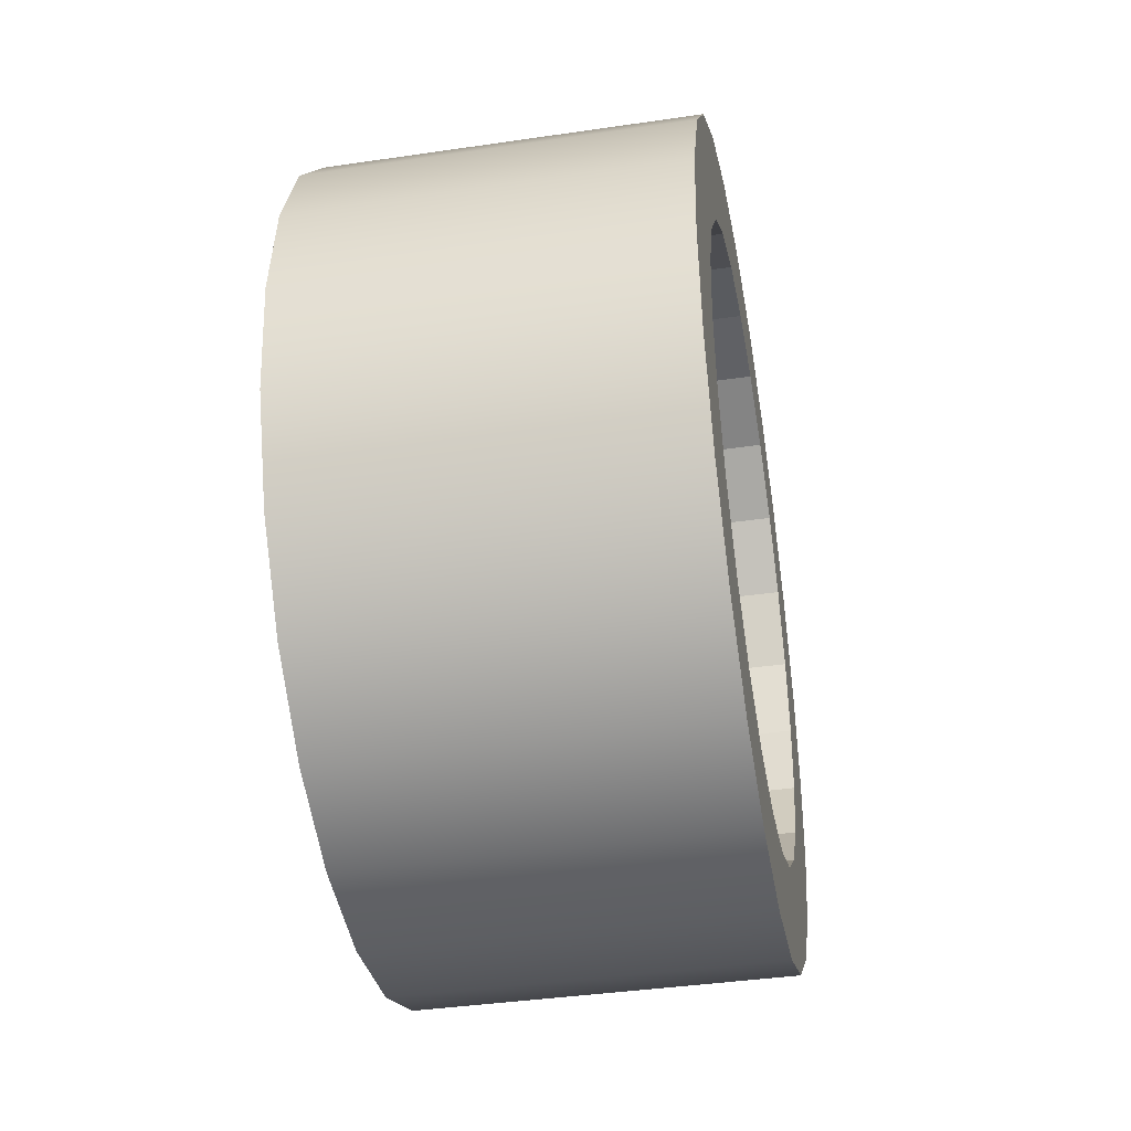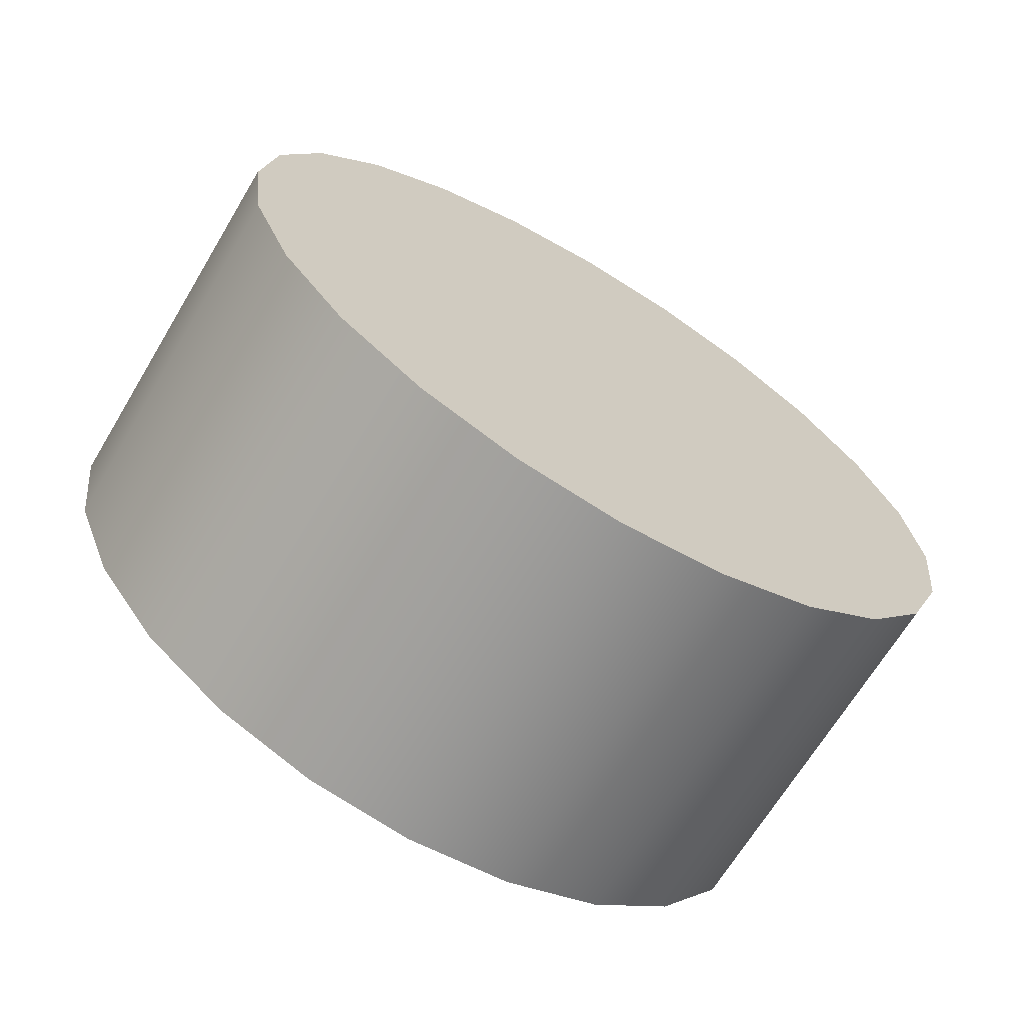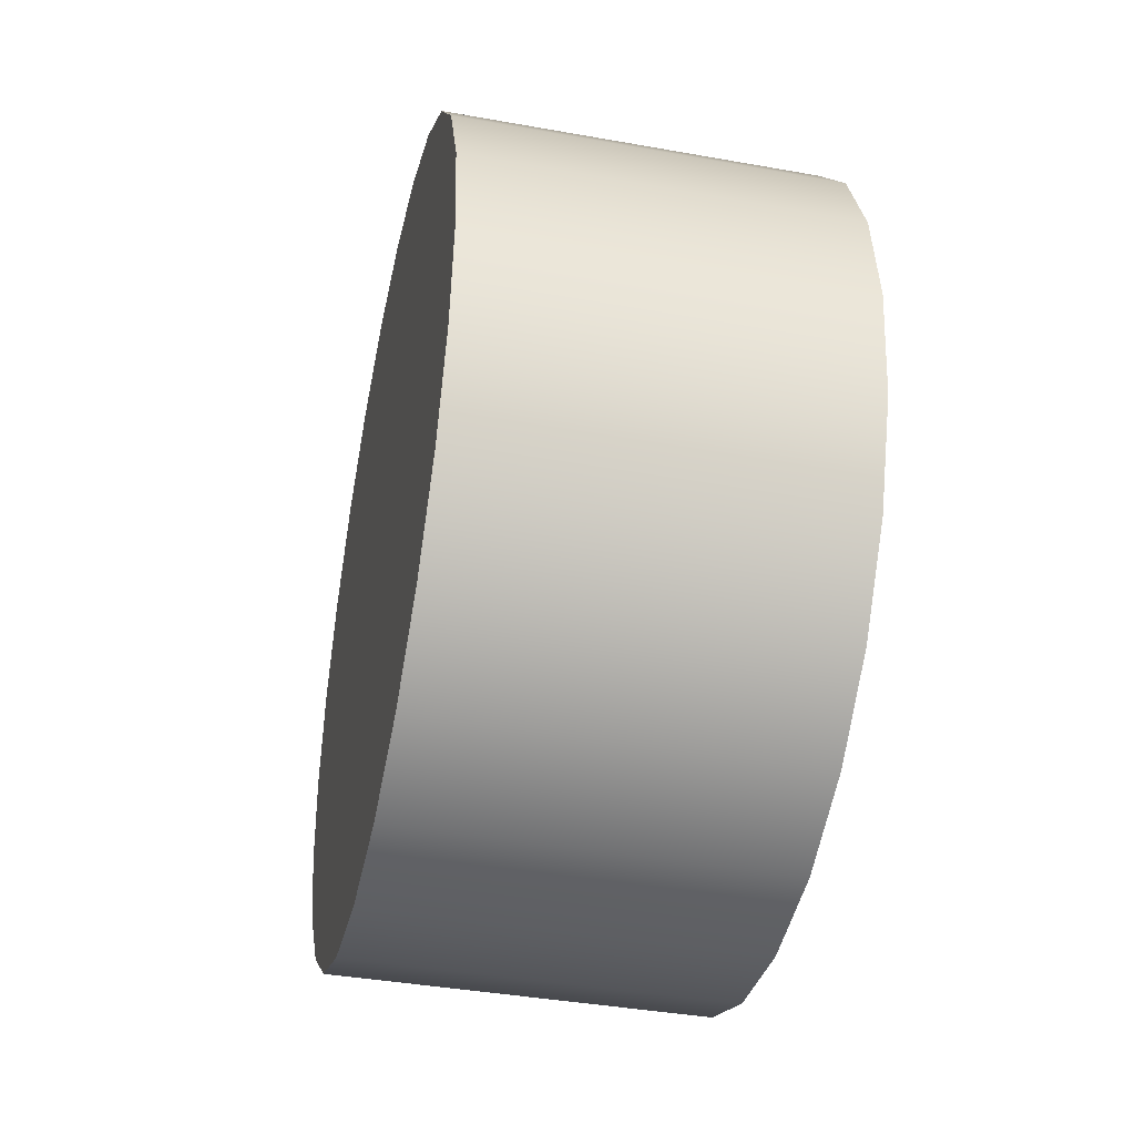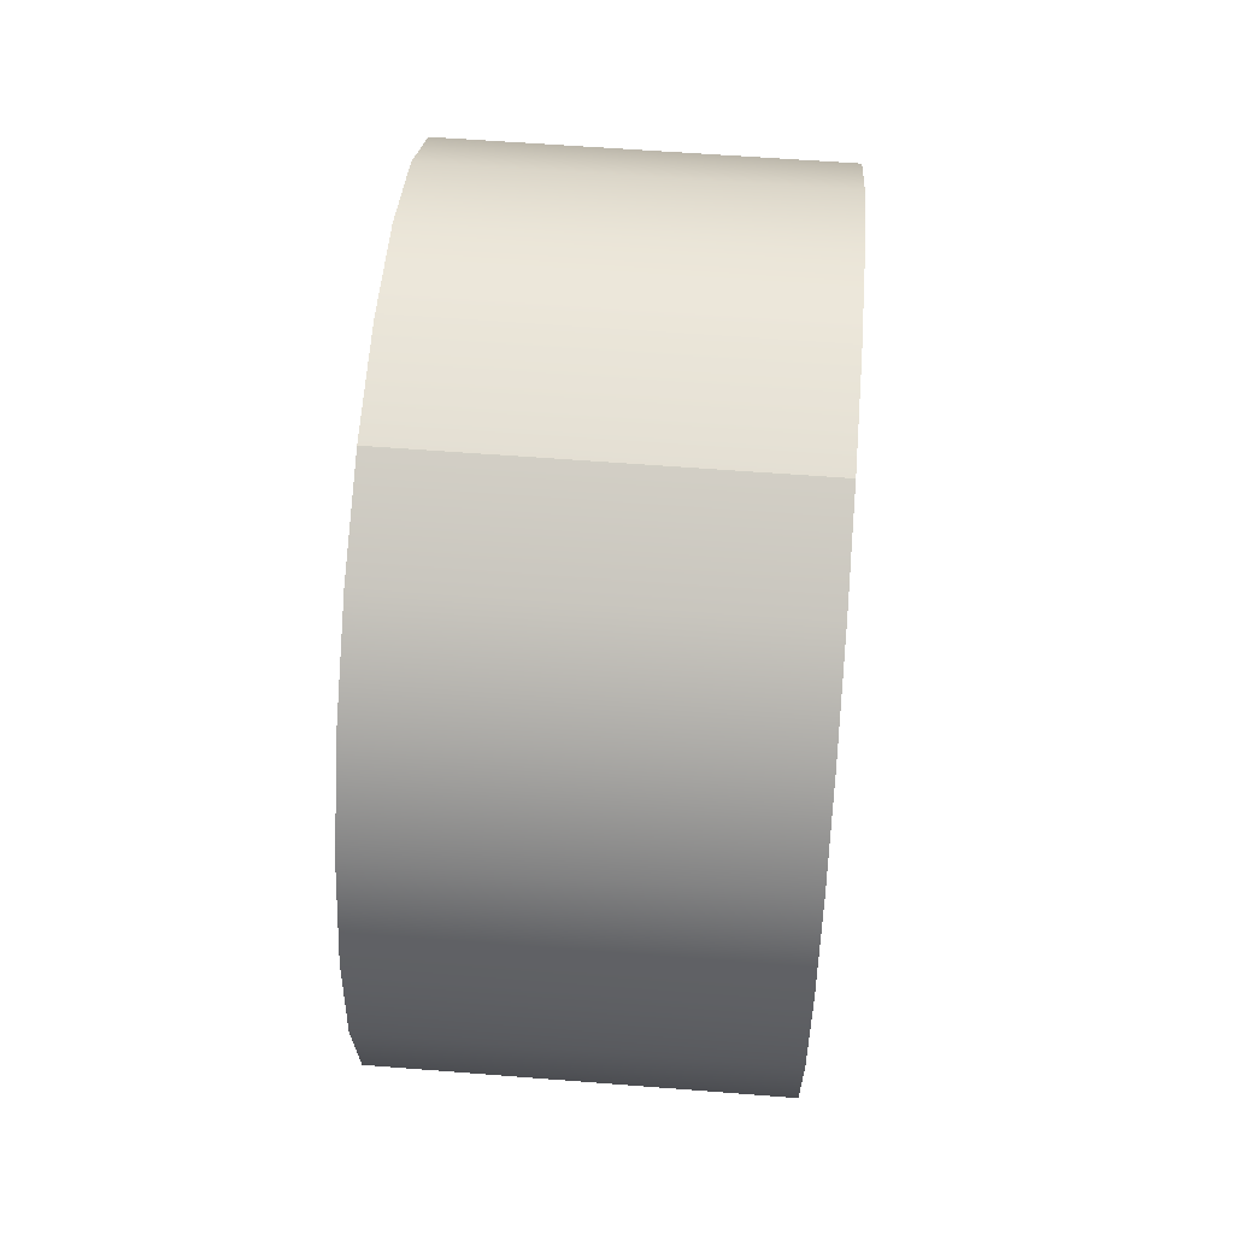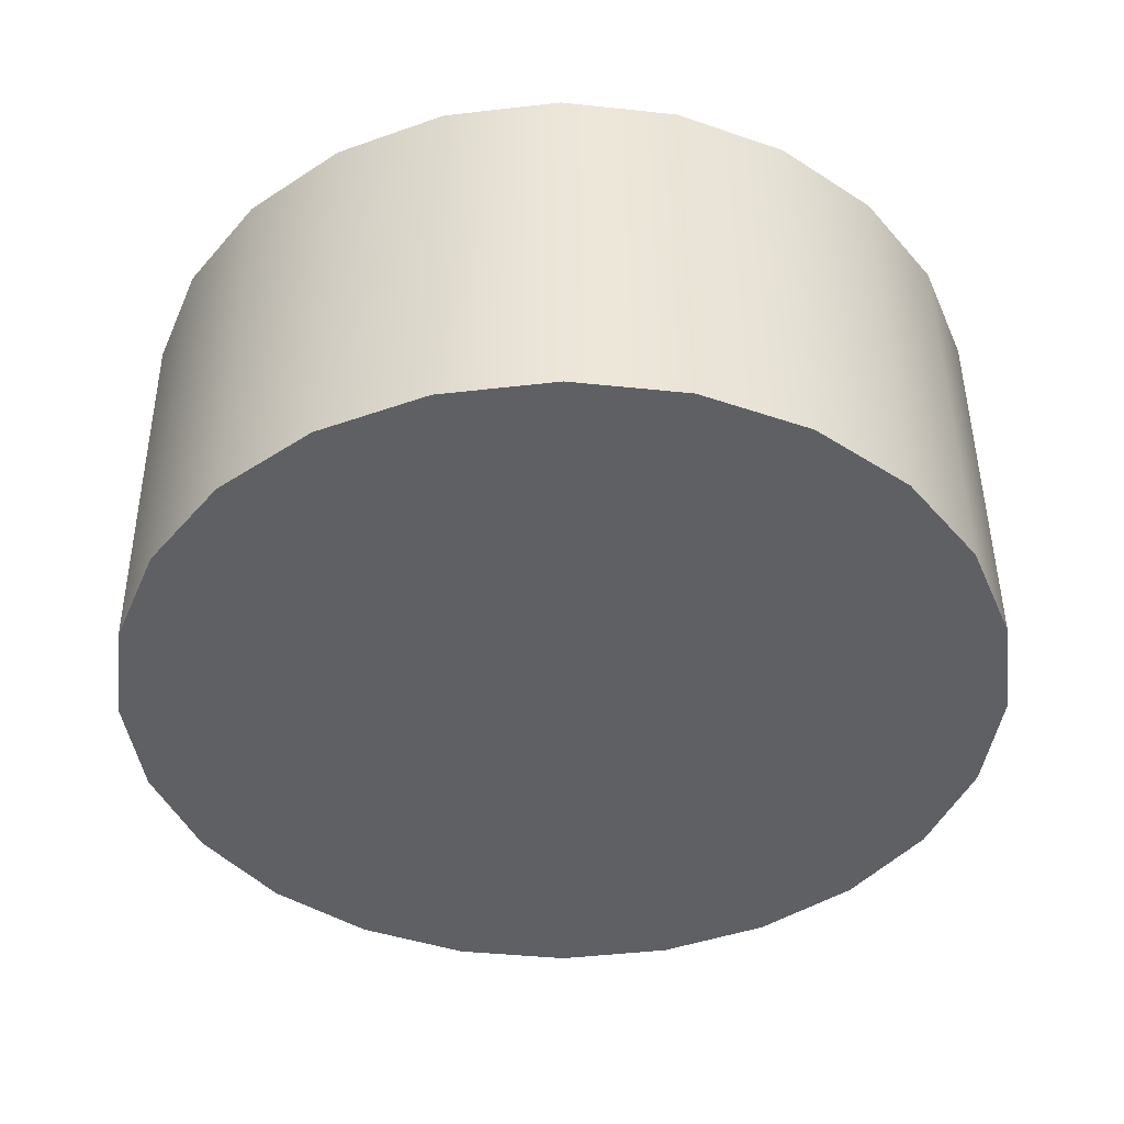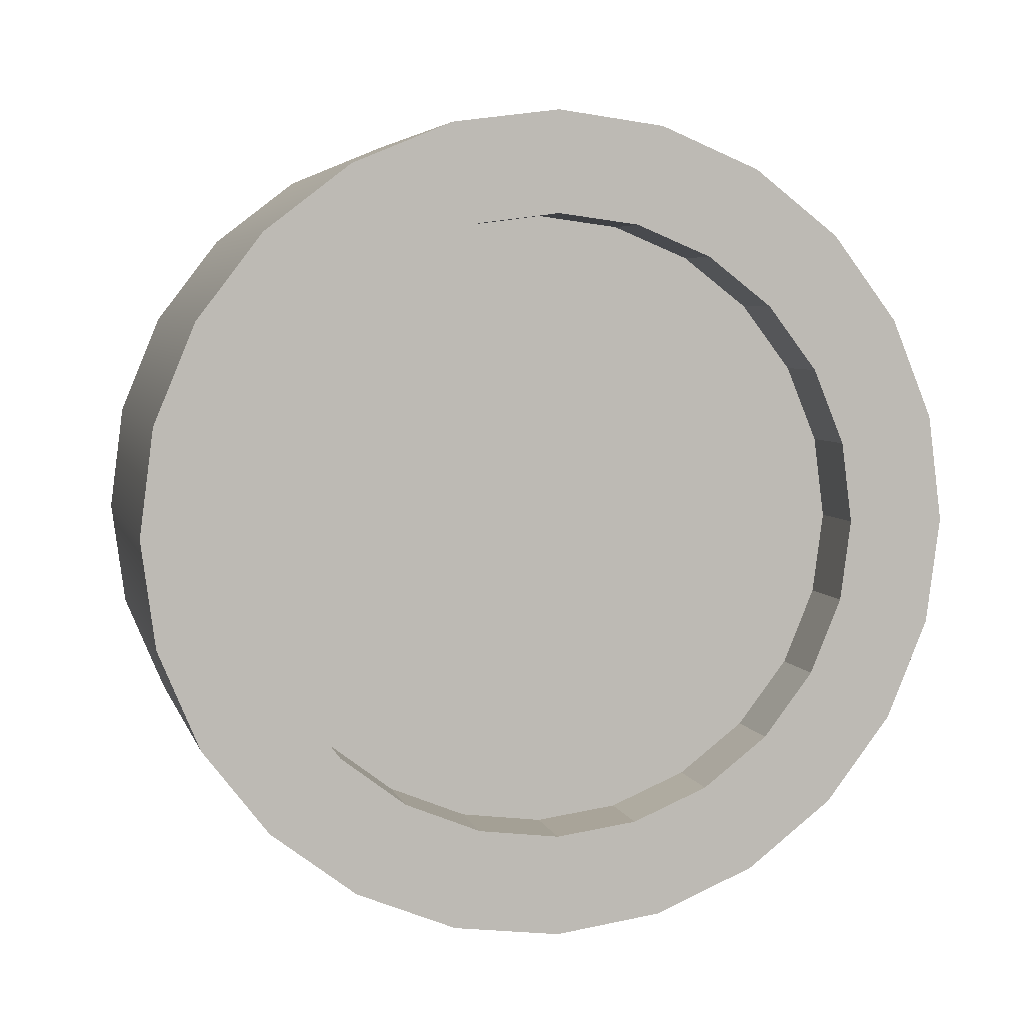
<metadata>
{"format":"obj","ext":"obj","renderer":"f3d","projection":"perspective","resolution":1024,"background":"white","views":[{"elev":-39.7,"azim":10.3,"up":"+Z"},{"elev":-67.6,"azim":-121.0,"up":"+Y"},{"elev":-40.3,"azim":-12.4,"up":"+Z"},{"elev":58.8,"azim":4.6,"up":"+Y"},{"elev":47.0,"azim":-90.4,"up":"+Z"},{"elev":5.4,"azim":75.6,"up":"+Z"}]}
</metadata>
<code>
v  8.365 4.794 17.89
v  -8.365 4.794 17.89
v  -8.365 0 18.52
v  8.365 0 18.52
v  8.365 9.261 16.04
v  -8.365 9.261 16.04
v  8.365 13.1 13.1
v  -8.365 13.1 13.1
v  8.365 16.04 9.261
v  -8.365 16.04 9.261
v  8.365 17.89 4.794
v  -8.365 17.89 4.794
v  8.365 18.52 -0.0001
v  -8.365 18.52 -0.0001
v  8.365 17.89 -4.794
v  -8.365 17.89 -4.794
v  8.365 16.04 -9.261
v  -8.365 16.04 -9.261
v  8.365 13.1 -13.1
v  -8.365 13.1 -13.1
v  8.365 9.261 -16.04
v  -8.365 9.261 -16.04
v  8.365 4.794 -17.89
v  -8.365 4.794 -17.89
v  8.365 0 -18.52
v  -8.365 0 -18.52
v  8.365 -4.794 -17.89
v  -8.365 -4.794 -17.89
v  8.365 -9.261 -16.04
v  -8.365 -9.261 -16.04
v  8.365 -13.1 -13.1
v  -8.365 -13.1 -13.1
v  8.365 -16.04 -9.261
v  -8.365 -16.04 -9.261
v  8.365 -17.89 -4.794
v  -8.365 -17.89 -4.794
v  8.365 -18.52 -0.0001
v  -8.365 -18.52 -0.0001
v  8.365 -17.89 4.794
v  -8.365 -17.89 4.794
v  8.365 -16.04 9.261
v  -8.365 -16.04 9.261
v  8.365 -13.1 13.1
v  -8.365 -13.1 13.1
v  8.365 -9.261 16.04
v  -8.365 -9.261 16.04
v  8.365 -4.794 17.89
v  -8.365 -4.794 17.89
v  8.365 3.635 13.53
v  8.365 0 14.01
v  8.365 7.022 12.13
v  8.365 9.931 9.903
v  8.365 12.16 7.003
v  8.365 13.57 3.625
v  8.365 14.04 -0.0001
v  8.365 13.57 -3.625
v  8.365 12.16 -7.003
v  8.365 9.931 -9.903
v  8.365 7.022 -12.13
v  8.365 3.635 -13.53
v  8.365 0 -14.01
v  8.365 -3.635 -13.53
v  8.365 -7.022 -12.13
v  8.365 -9.931 -9.903
v  8.365 -12.16 -7.003
v  8.365 -13.57 -3.625
v  8.365 -14.04 -0.0001
v  8.365 -13.57 3.625
v  8.365 -12.16 7.003
v  8.365 -9.931 9.903
v  8.365 -7.022 12.13
v  8.365 -3.635 13.53
v  4.995 3.635 13.53
v  4.995 0 14.01
v  4.995 7.022 12.13
v  4.995 9.931 9.903
v  4.995 12.16 7.003
v  4.995 13.57 3.625
v  4.995 14.04 -0.0001
v  4.995 13.57 -3.625
v  4.995 12.16 -7.003
v  4.995 9.931 -9.903
v  4.995 7.022 -12.13
v  4.995 3.635 -13.53
v  4.995 0 -14.01
v  4.995 -3.635 -13.53
v  4.995 -7.022 -12.13
v  4.995 -9.931 -9.903
v  4.995 -12.16 -7.003
v  4.995 -13.57 -3.625
v  4.995 -14.04 -0.0001
v  4.995 -13.57 3.625
v  4.995 -12.16 7.003
v  4.995 -9.931 9.903
v  4.995 -7.022 12.13
v  4.995 -3.635 13.53
v  -8.365 0 -0.0001
v  4.995 0 -0.0001
g tyre_rear0
f 1 2 3
f 3 4 1
f 5 6 2
f 2 1 5
f 7 8 6
f 6 5 7
f 9 10 8
f 8 7 9
f 11 12 10
f 10 9 11
f 13 14 12
f 12 11 13
f 15 16 14
f 14 13 15
f 17 18 16
f 16 15 17
f 19 20 18
f 18 17 19
f 21 22 20
f 20 19 21
f 23 24 22
f 22 21 23
f 25 26 24
f 24 23 25
f 27 28 26
f 26 25 27
f 29 30 28
f 28 27 29
f 31 32 30
f 30 29 31
f 33 34 32
f 32 31 33
f 35 36 34
f 34 33 35
f 37 38 36
f 36 35 37
f 39 40 38
f 38 37 39
f 41 42 40
f 40 39 41
f 43 44 42
f 42 41 43
f 45 46 44
f 44 43 45
f 47 48 46
f 46 45 47
f 4 3 48
f 48 47 4
f 49 1 4
f 4 50 49
f 51 5 1
f 1 49 51
f 52 7 5
f 5 51 52
f 53 9 7
f 7 52 53
f 54 11 9
f 9 53 54
f 55 13 11
f 11 54 55
f 56 15 13
f 13 55 56
f 57 17 15
f 15 56 57
f 58 19 17
f 17 57 58
f 59 21 19
f 19 58 59
f 60 23 21
f 21 59 60
f 61 25 23
f 23 60 61
f 62 27 25
f 25 61 62
f 63 29 27
f 27 62 63
f 64 31 29
f 29 63 64
f 65 33 31
f 31 64 65
f 66 35 33
f 33 65 66
f 67 37 35
f 35 66 67
f 68 39 37
f 37 67 68
f 69 41 39
f 39 68 69
f 70 43 41
f 41 69 70
f 71 45 43
f 43 70 71
f 72 47 45
f 45 71 72
f 50 4 47
f 47 72 50
f 73 49 50
f 50 74 73
f 75 51 49
f 49 73 75
f 76 52 51
f 51 75 76
f 77 53 52
f 52 76 77
f 78 54 53
f 53 77 78
f 79 55 54
f 54 78 79
f 80 56 55
f 55 79 80
f 81 57 56
f 56 80 81
f 82 58 57
f 57 81 82
f 83 59 58
f 58 82 83
f 84 60 59
f 59 83 84
f 85 61 60
f 60 84 85
f 86 62 61
f 61 85 86
f 87 63 62
f 62 86 87
f 88 64 63
f 63 87 88
f 89 65 64
f 64 88 89
f 90 66 65
f 65 89 90
f 91 67 66
f 66 90 91
f 92 68 67
f 67 91 92
f 93 69 68
f 68 92 93
f 94 70 69
f 69 93 94
f 95 71 70
f 70 94 95
f 96 72 71
f 71 95 96
f 74 50 72
f 72 96 74
f 3 2 97
f 48 3 97
f 46 48 97
f 44 46 97
f 42 44 97
f 40 42 97
f 38 40 97
f 36 38 97
f 34 36 97
f 32 34 97
f 30 32 97
f 28 30 97
f 26 28 97
f 24 26 97
f 22 24 97
f 20 22 97
f 18 20 97
f 16 18 97
f 14 16 97
f 12 14 97
f 10 12 97
f 8 10 97
f 6 8 97
f 2 6 97
f 73 74 98
f 75 73 98
f 76 75 98
f 77 76 98
f 78 77 98
f 79 78 98
f 80 79 98
f 81 80 98
f 82 81 98
f 83 82 98
f 84 83 98
f 85 84 98
f 86 85 98
f 87 86 98
f 88 87 98
f 89 88 98
f 90 89 98
f 91 90 98
f 92 91 98
f 93 92 98
f 94 93 98
f 95 94 98
f 96 95 98
f 74 96 98

</code>
